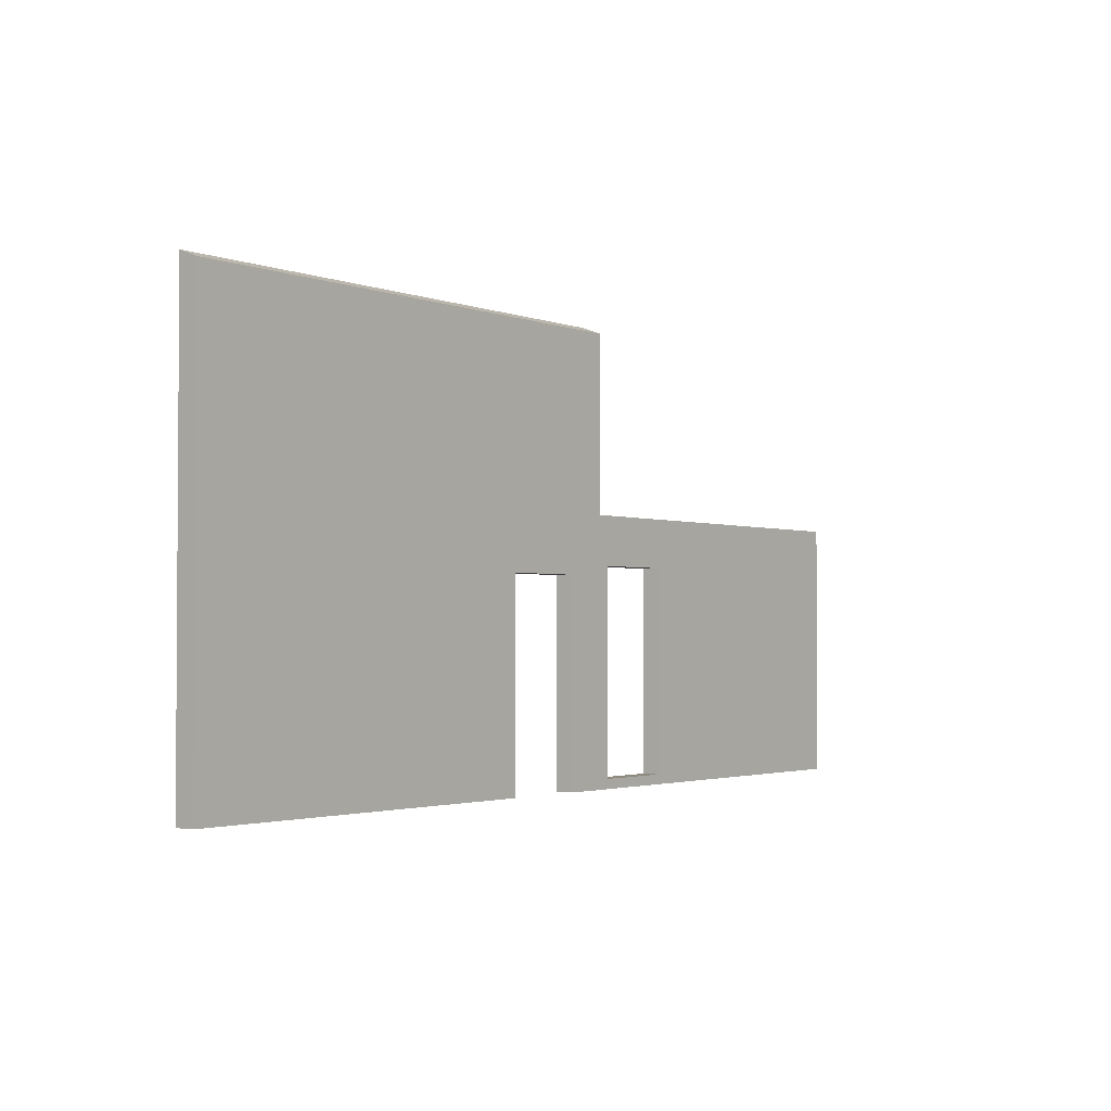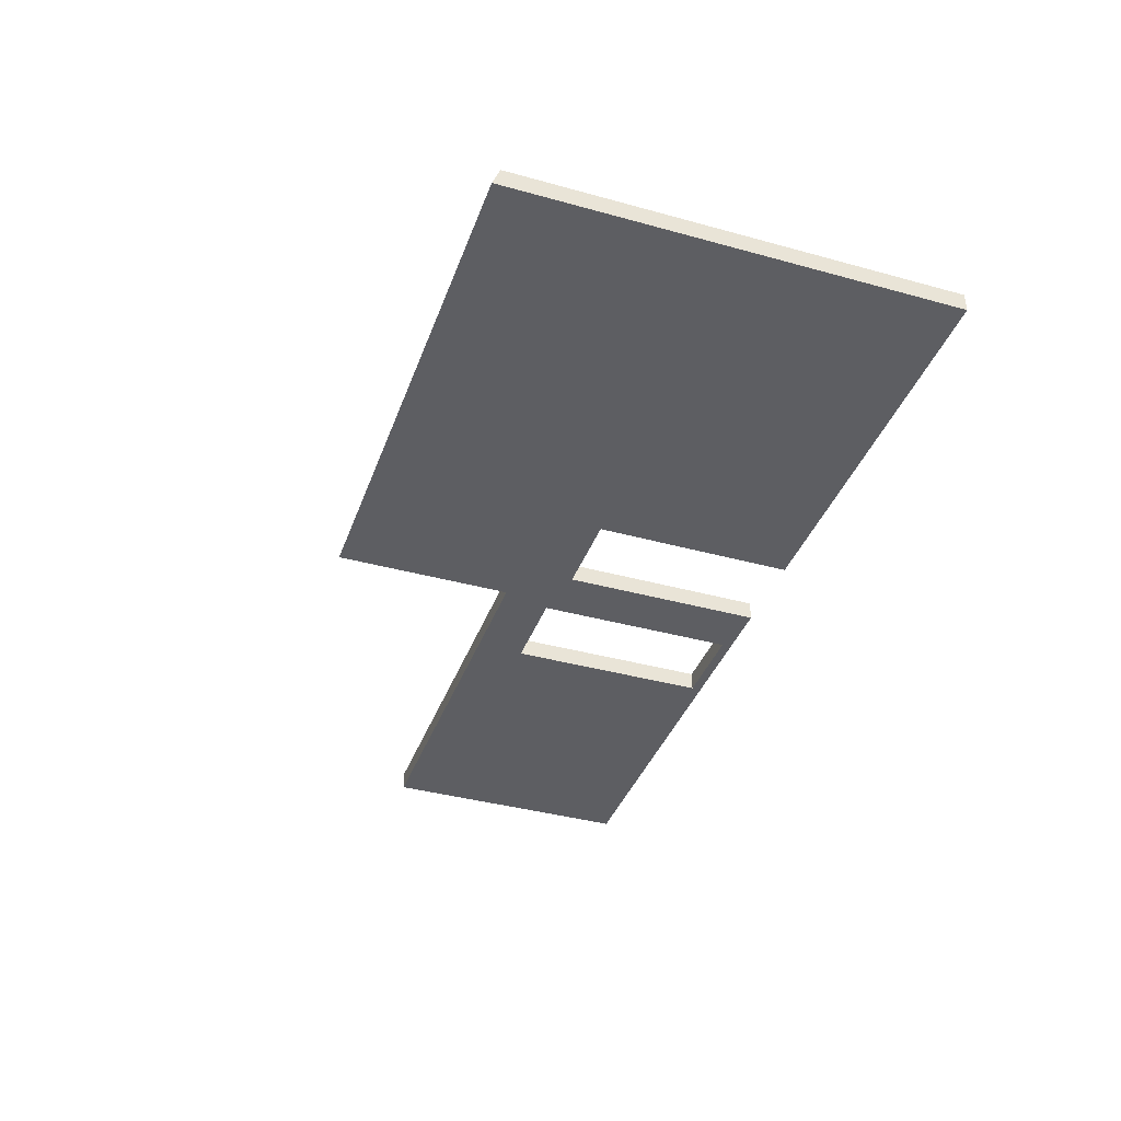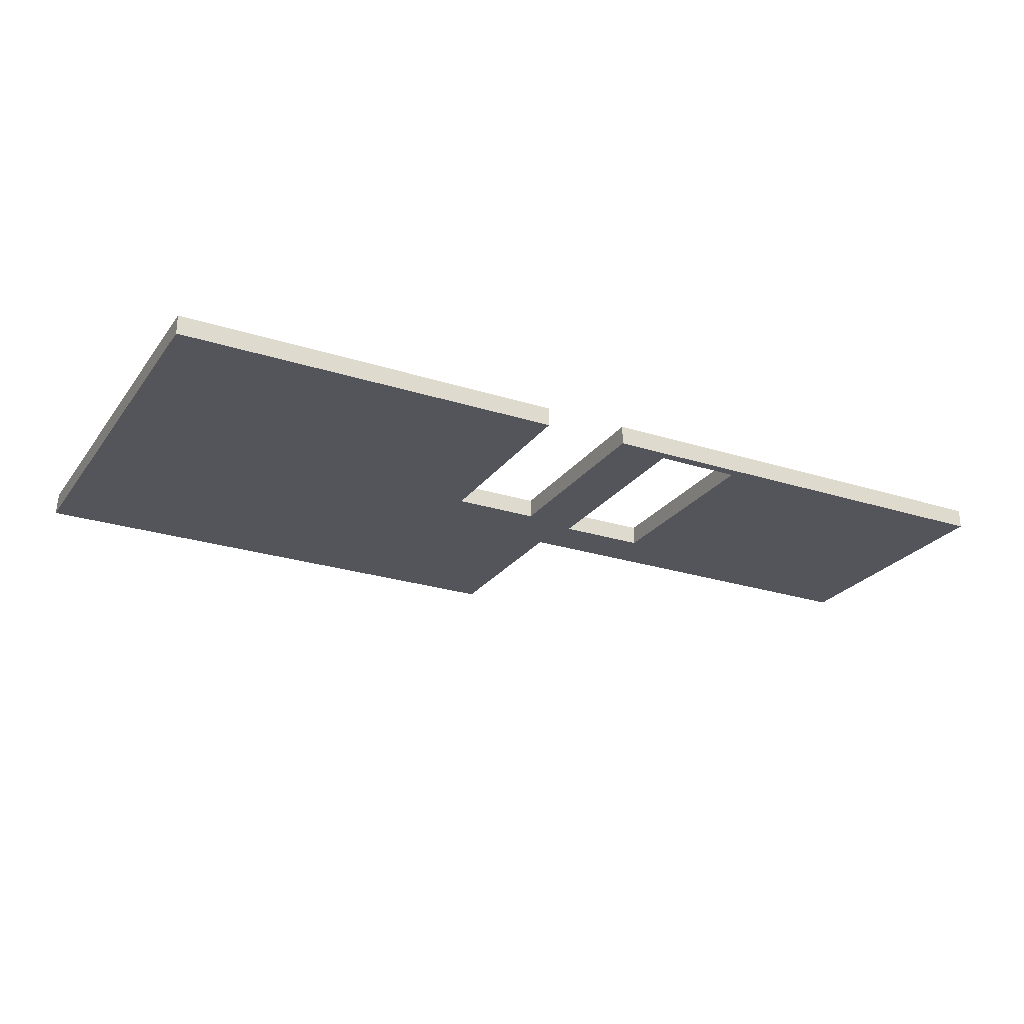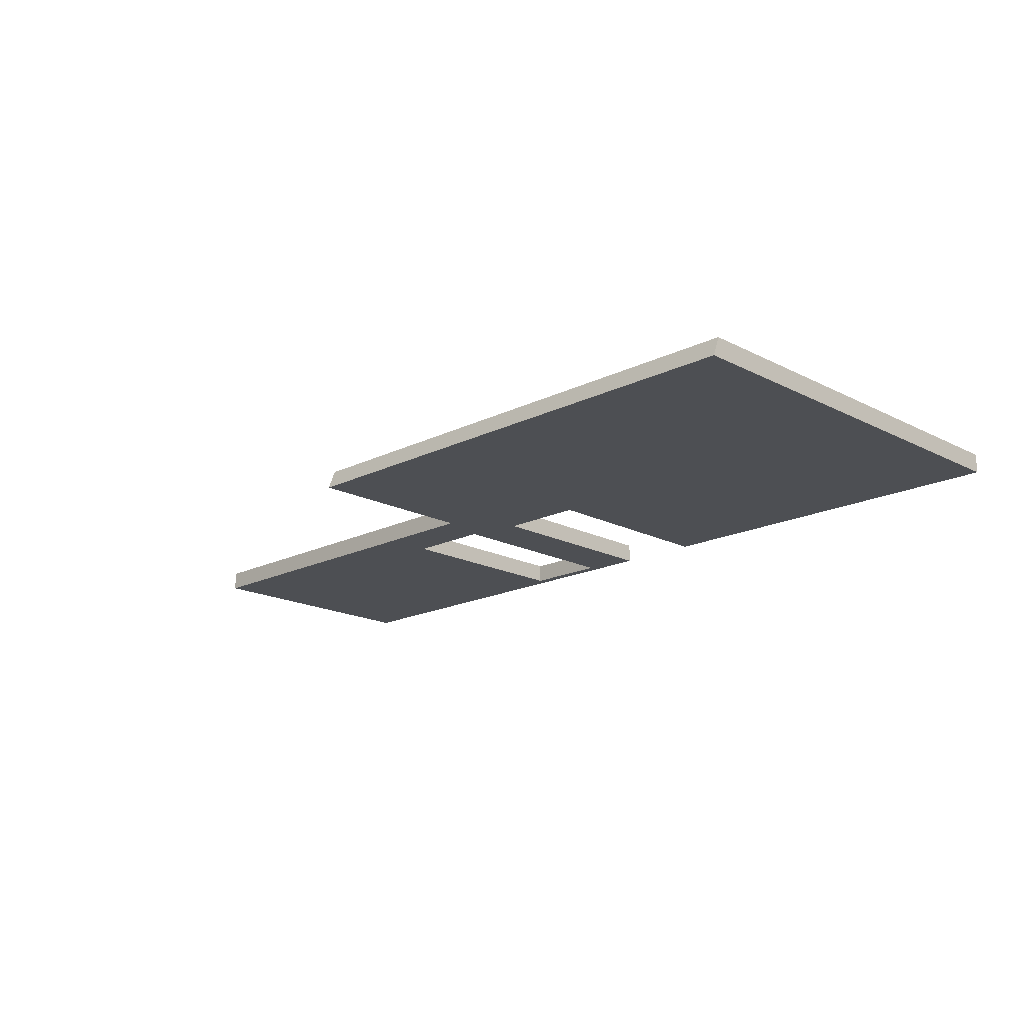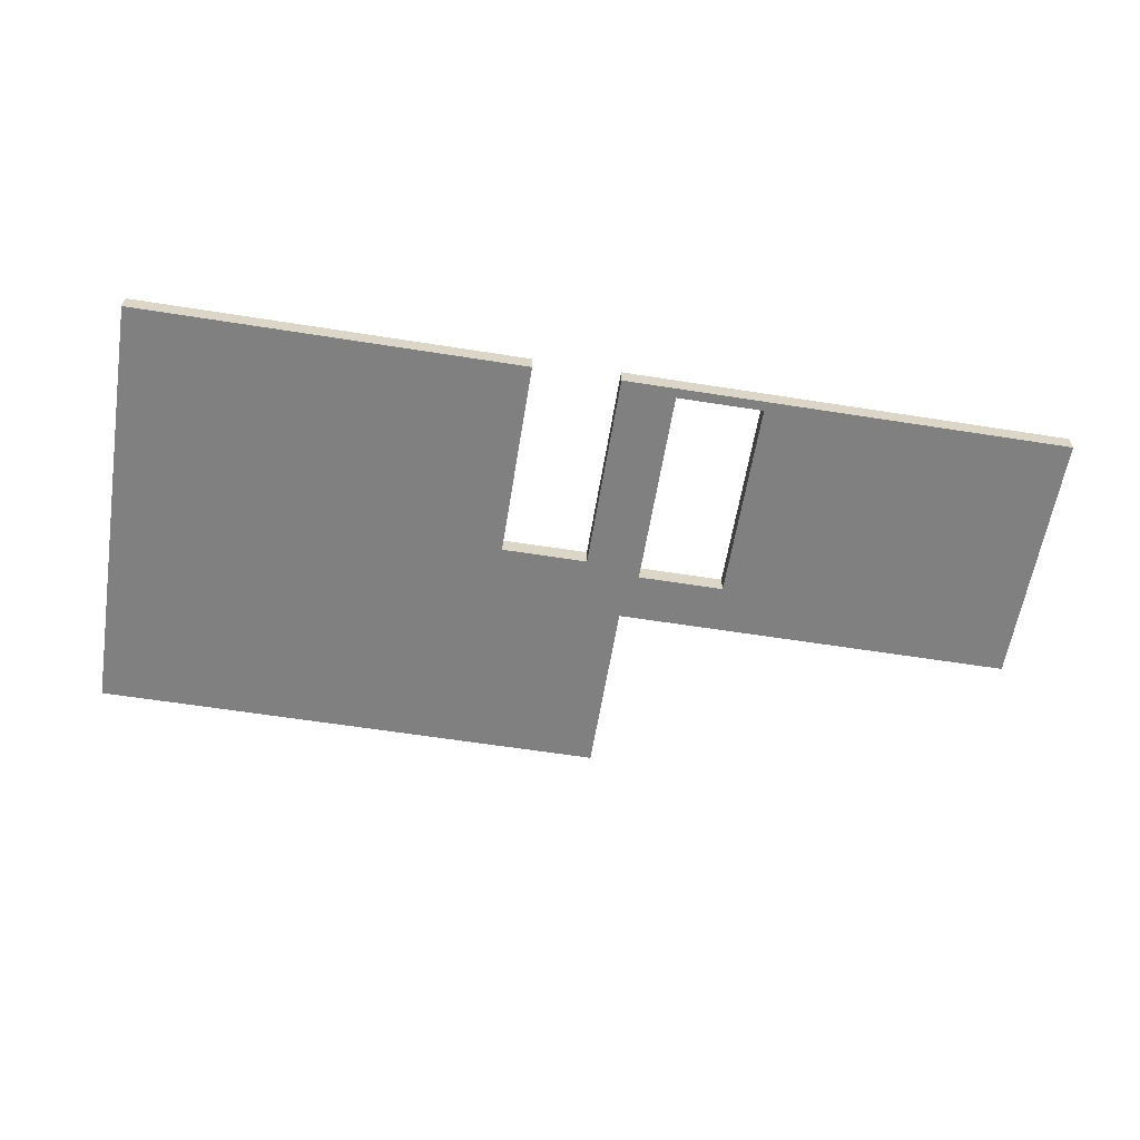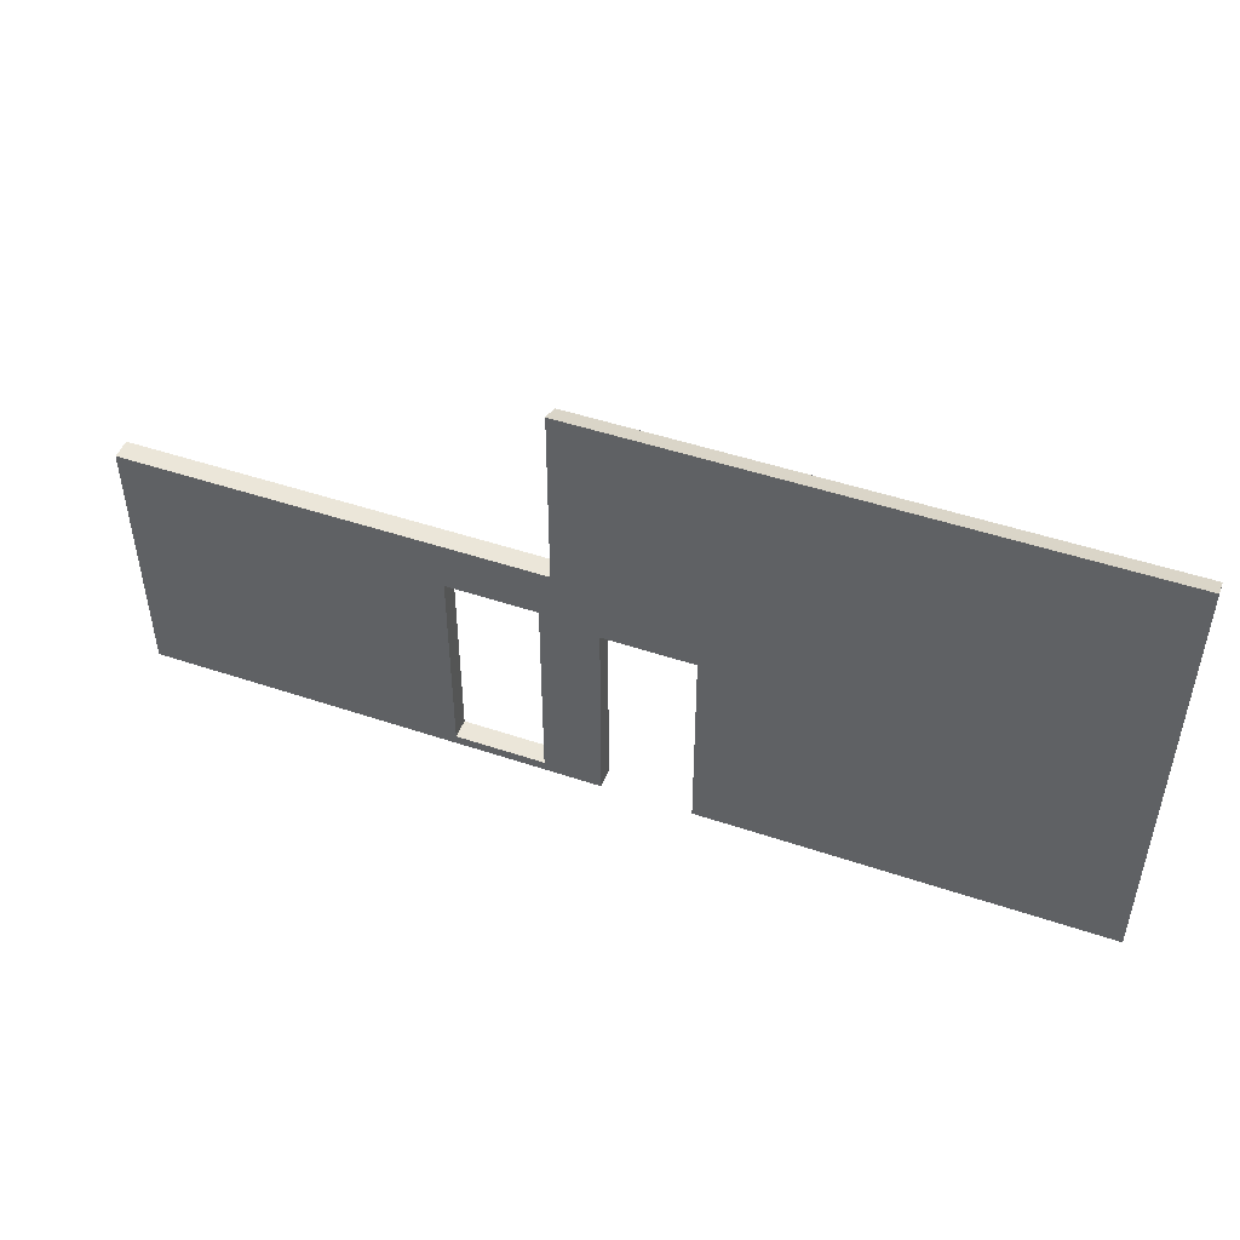
<metadata>
{"format":"obj","ext":"obj","renderer":"f3d","projection":"perspective","resolution":1024,"background":"white","views":[{"elev":-2.2,"azim":-52.8,"up":"+Y"},{"elev":-38.8,"azim":-109.1,"up":"+Z"},{"elev":-25.0,"azim":-27.5,"up":"+Z"},{"elev":-17.6,"azim":-135.5,"up":"+Z"},{"elev":-60.2,"azim":-9.2,"up":"+Z"},{"elev":48.1,"azim":-159.3,"up":"+Y"}]}
</metadata>
<code>
o 135216
v -2.316 16.19 10.9
v -2.316 11.7 10.9
v 1.734 11.7 10.9
v 1.734 13.8 10.9
v 2.634 13.8 10.9
v 2.634 11.7 10.9
v 2.884 11.7 10.9
v 3.084 11.7 10.9
v 7.284 11.7 10.9
v 7.284 14.4 10.9
v 3.084 14.4 10.9
v 3.084 16.19 10.9
v 2.884 16.19 10.9
v 4.104 11.8 10.9
v 3.204 11.8 10.9
v 3.204 13.9 10.9
v 4.104 13.9 10.9
v -2.316 11.7 10.7
v -2.316 16.27 10.7
v 2.884 16.27 10.7
v 3.084 16.27 10.7
v 3.084 14.4 10.7
v 4.884 14.4 10.7
v 5.084 14.4 10.7
v 7.284 14.4 10.7
v 7.284 11.7 10.7
v 5.084 11.7 10.7
v 4.884 11.7 10.7
v 2.634 11.7 10.7
v 2.634 13.8 10.7
v 1.734 13.8 10.7
v 1.734 11.7 10.7
v 3.204 11.8 10.7
v 4.104 11.8 10.7
v 4.104 13.9 10.7
v 3.204 13.9 10.7
f 2 3 4
f 5 6 15
f 1 4 13
f 4 1 2
f 4 11 13
f 5 11 4
f 15 6 7
f 15 16 5
f 15 8 14
f 14 9 17
f 9 14 8
f 11 12 13
f 11 17 10
f 10 17 9
f 17 11 16
f 5 16 11
f 7 8 15
f 25 26 27
f 27 28 35
f 33 34 29
f 34 35 28
f 25 27 24
f 24 35 23
f 24 27 35
f 23 35 22
f 34 28 29
f 30 36 33
f 31 32 18
f 31 18 19
f 30 31 22
f 22 35 36
f 31 20 22
f 22 36 30
f 22 20 21
f 19 20 31
f 30 33 29
f 3 2 32
f 18 32 2
f 8 7 29
f 27 9 8
f 29 7 6
f 28 27 8
f 26 9 27
f 8 29 28
f 18 2 1
f 1 19 18
f 9 26 25
f 25 10 9
f 11 10 24
f 24 10 25
f 11 24 23
f 23 22 11
f 12 11 22
f 22 21 12
f 19 1 20
f 20 1 13
f 12 21 20
f 12 20 13
f 30 29 6
f 6 5 30
f 31 30 4
f 5 4 30
f 32 31 4
f 4 3 32
f 15 34 33
f 34 15 14
f 15 33 36
f 36 16 15
f 16 36 35
f 35 17 16
f 14 35 34
f 35 14 17

</code>
